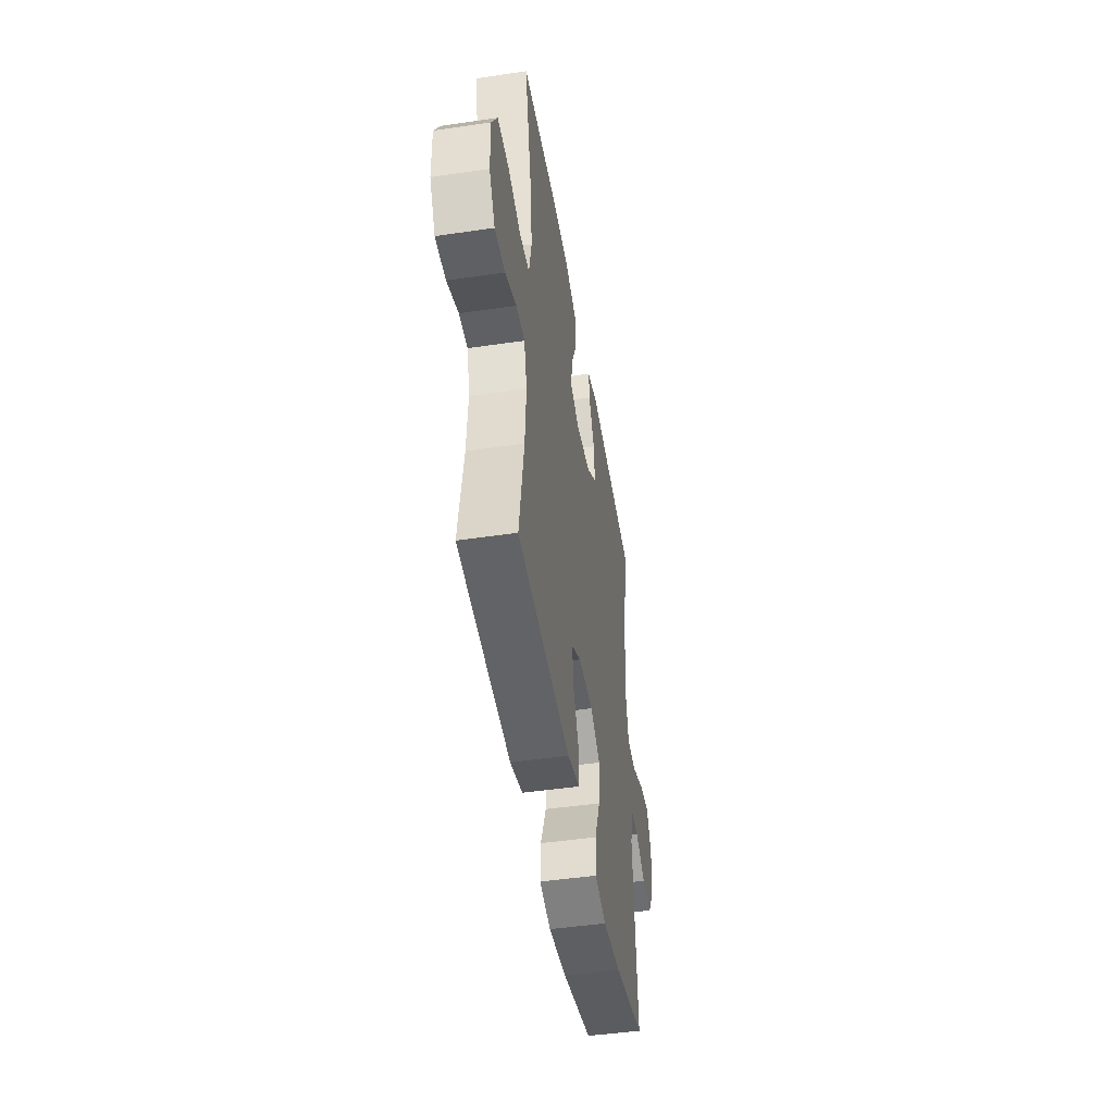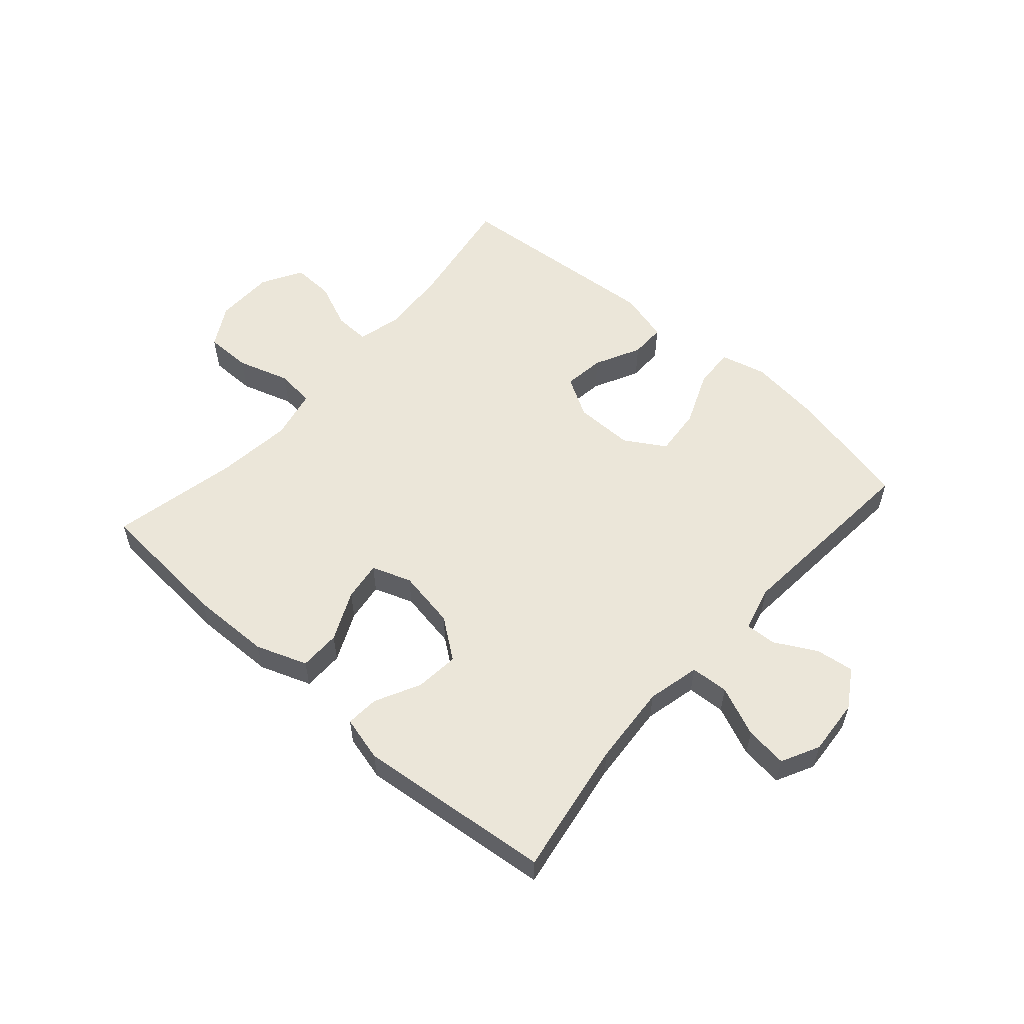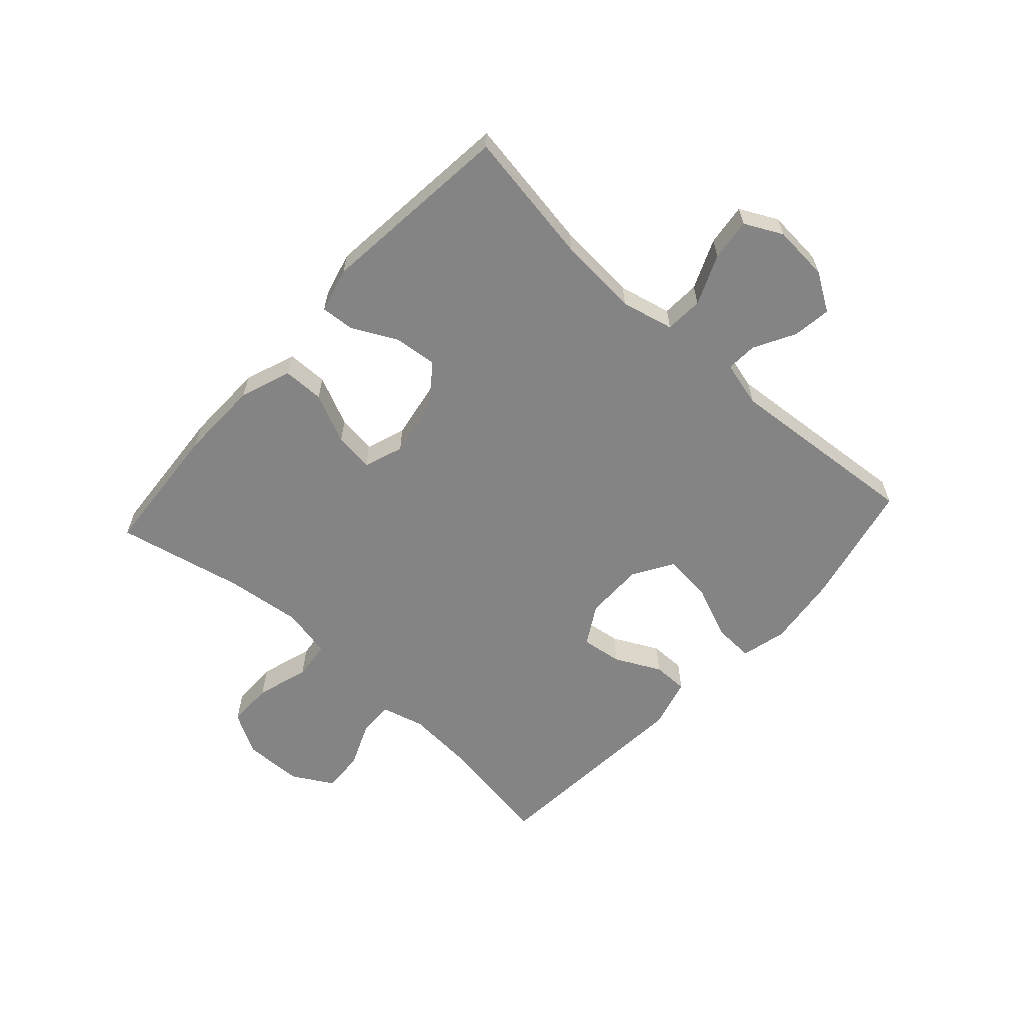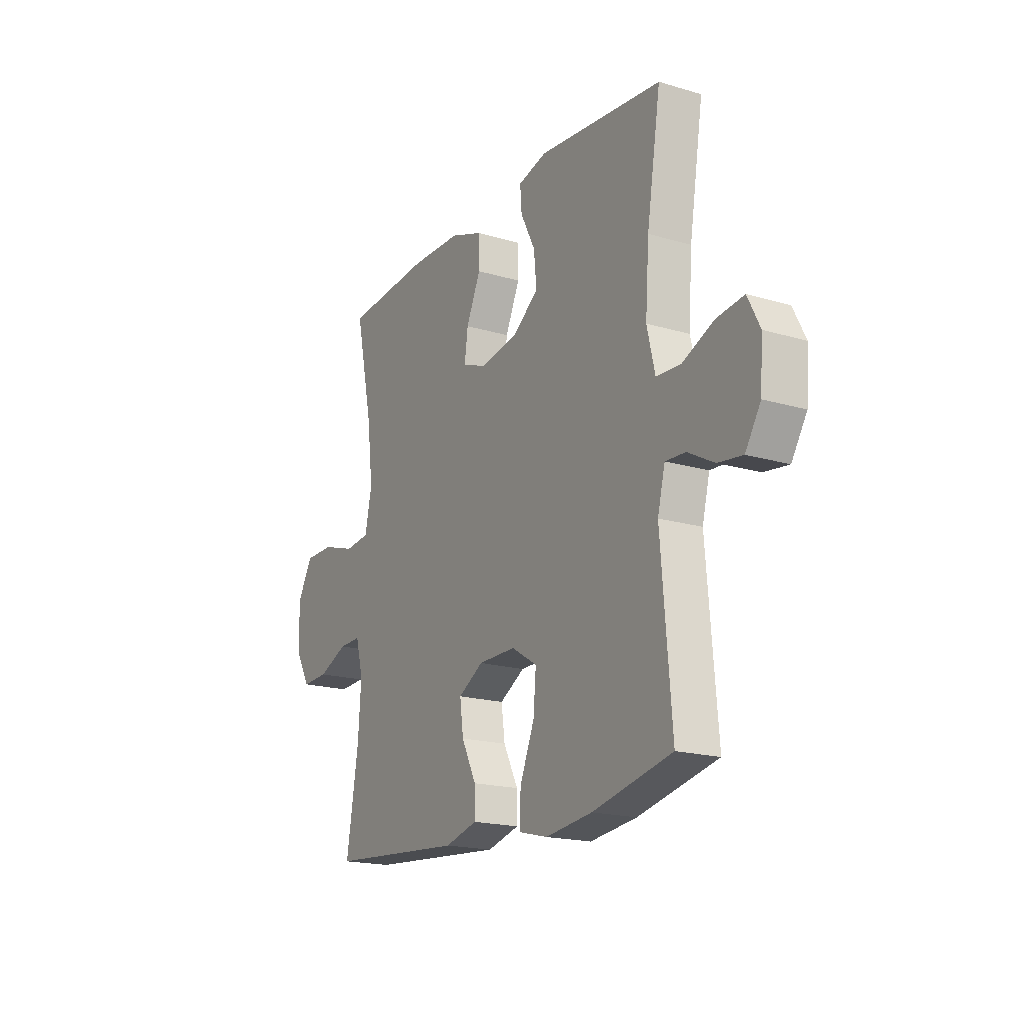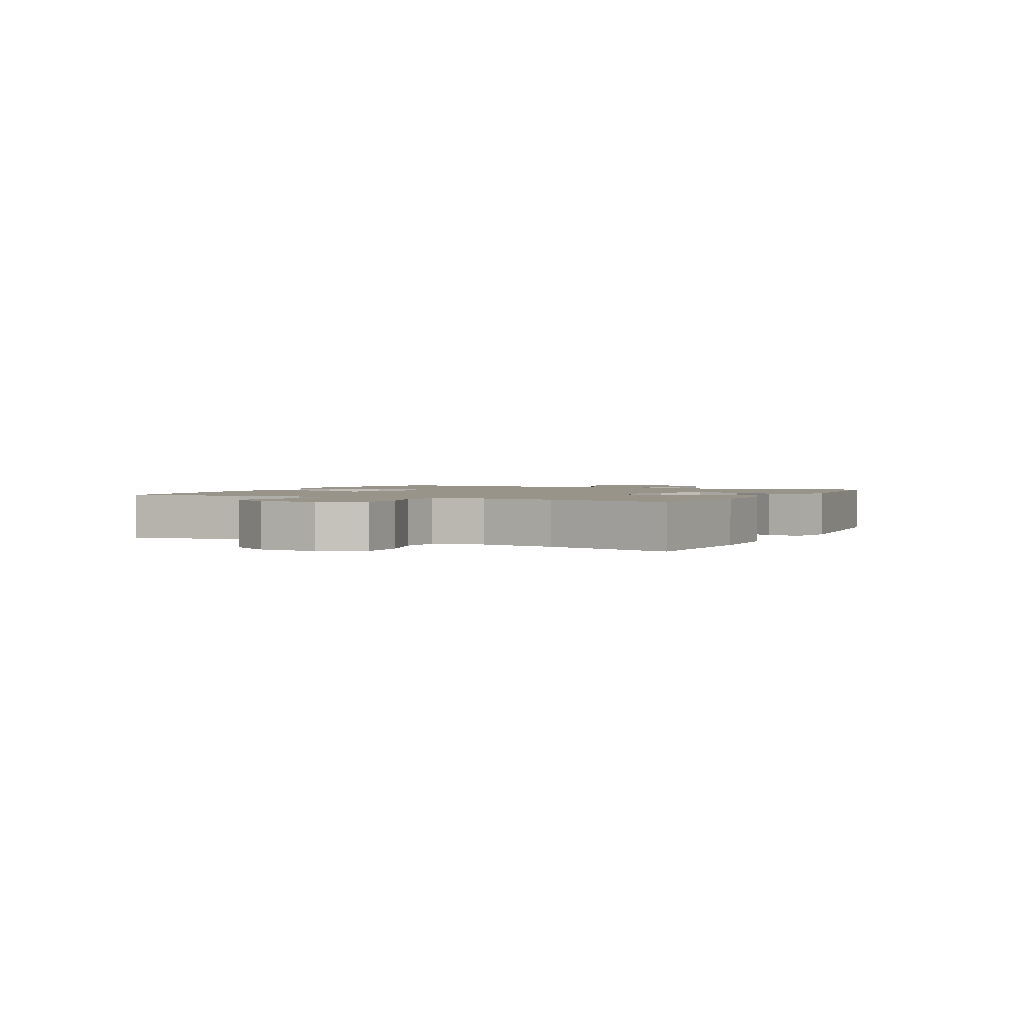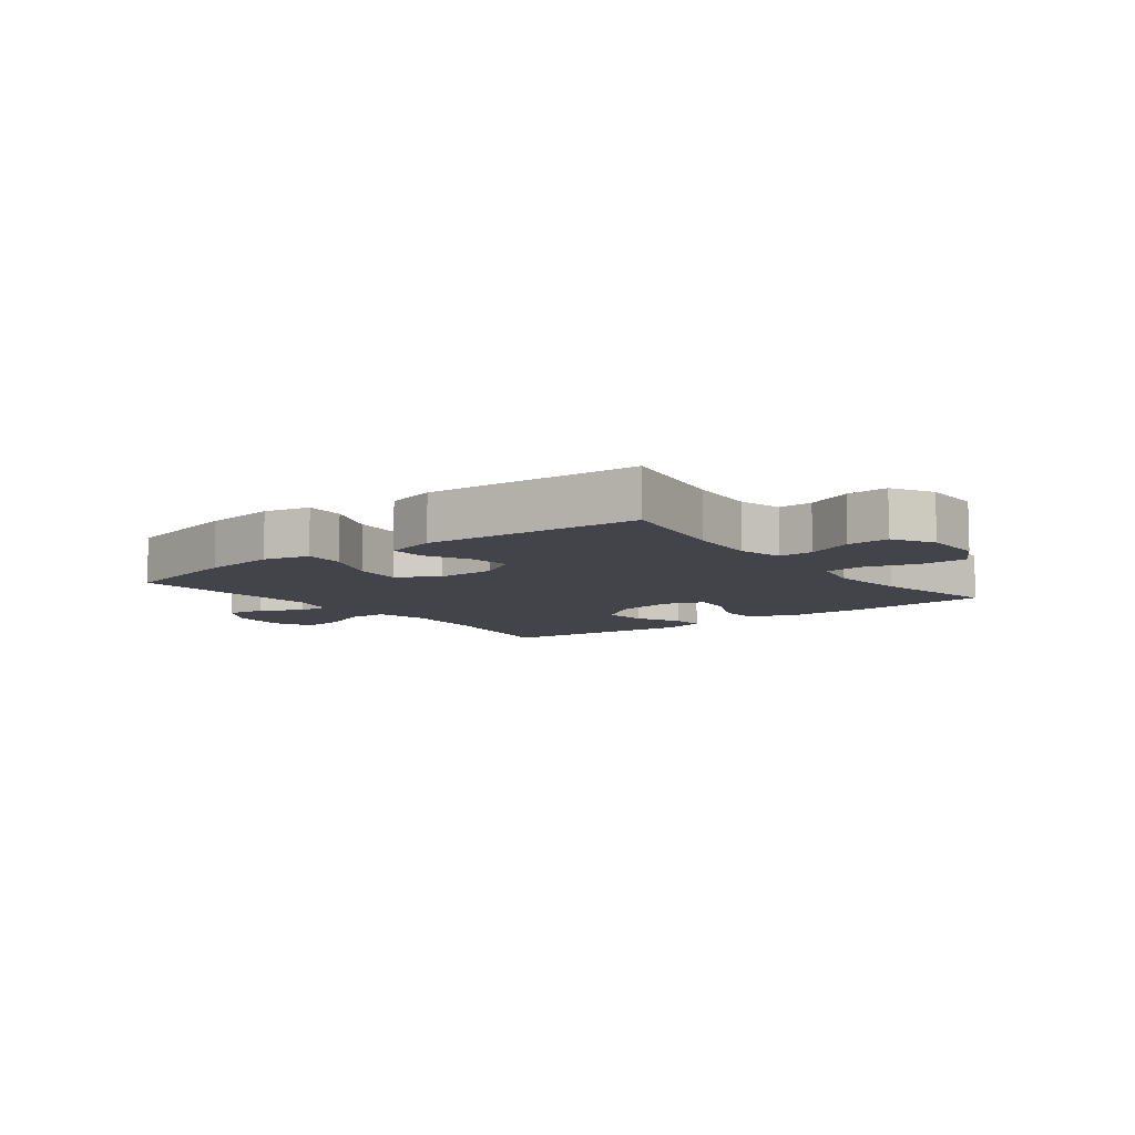
<metadata>
{"format":"obj","ext":"obj","renderer":"f3d","projection":"perspective","resolution":1024,"background":"white","views":[{"elev":-46.6,"azim":-80.5,"up":"+Z"},{"elev":56.4,"azim":41.3,"up":"+Y"},{"elev":-61.4,"azim":47.7,"up":"+Y"},{"elev":-18.5,"azim":60.3,"up":"+Z"},{"elev":1.9,"azim":-63.2,"up":"+Y"},{"elev":-8.5,"azim":-142.6,"up":"+Y"}]}
</metadata>
<code>
o path4022
v -0.1374 0.0375 -0.5188
v -0.05111 0.0375 -0.4956
v -0.05149 0.0375 -0.4356
v -0.09088 0.0375 -0.3577
v -0.1003 0.0375 -0.288
v -0.03317 0.0375 -0.2489
v 0.06739 0.0375 -0.2482
v 0.1358 0.0375 -0.2899
v 0.1287 0.0375 -0.3715
v 0.0902 0.0375 -0.4643
v 0.08686 0.0375 -0.5331
v 0.1648 0.0375 -0.5526
v 0.2895 0.0375 -0.5373
v 0.5003 0.0375 -0.4902
v 0.4726 0.0375 -0.157
v 0.4923 0.0375 -0.07919
v 0.5453 0.0375 -0.08192
v 0.6156 0.0375 -0.1201
v 0.6809 0.0375 -0.1288
v 0.7214 0.0375 -0.06451
v 0.7285 0.0375 0.0312
v 0.696 0.0375 0.0953
v 0.6242 0.0375 0.08647
v 0.5395 0.0375 0.05021
v 0.4746 0.0375 0.05369
v 0.4533 0.0375 0.1431
v 0.4632 0.0375 0.281
v 0.5003 0.0375 0.5117
v 0.1681 0.0375 0.5455
v 0.09141 0.0375 0.5256
v 0.09558 0.0375 0.4691
v 0.1346 0.0375 0.3923
v 0.1421 0.0375 0.318
v 0.074 0.0375 0.2667
v -0.02635 0.0375 0.249
v -0.09355 0.0375 0.2731
v -0.08461 0.0375 0.3402
v -0.04605 0.0375 0.4249
v -0.04678 0.0375 0.4951
v -0.1344 0.0375 0.5269
v -0.2713 0.0375 0.5296
v -0.5014 0.0375 0.5117
v -0.4544 0.0375 0.2955
v -0.4388 0.0375 0.1656
v -0.4569 0.0375 0.07981
v -0.523 0.0375 0.0726
v -0.6126 0.0375 0.1004
v -0.6913 0.0375 0.1002
v -0.7312 0.0375 0.02947
v -0.7295 0.0375 -0.07116
v -0.6895 0.0375 -0.1404
v -0.6186 0.0375 -0.1374
v -0.5401 0.0375 -0.104
v -0.4812 0.0375 -0.1024
v -0.4614 0.0375 -0.1761
v -0.4694 0.0375 -0.293
v -0.5014 0.0375 -0.4902
v -0.1374 -0.0375 -0.5188
v -0.05111 -0.0375 -0.4956
v -0.05149 -0.0375 -0.4356
v -0.09088 -0.0375 -0.3577
v -0.1003 -0.0375 -0.288
v -0.03317 -0.0375 -0.2489
v 0.06739 -0.0375 -0.2482
v 0.1358 -0.0375 -0.2899
v 0.1287 -0.0375 -0.3715
v 0.0902 -0.0375 -0.4643
v 0.08686 -0.0375 -0.5331
v 0.1648 -0.0375 -0.5526
v 0.2895 -0.0375 -0.5373
v 0.5003 -0.0375 -0.4902
v 0.4726 -0.0375 -0.157
v 0.4923 -0.0375 -0.07919
v 0.5453 -0.0375 -0.08192
v 0.6156 -0.0375 -0.1201
v 0.6809 -0.0375 -0.1288
v 0.7214 -0.0375 -0.06451
v 0.7285 -0.0375 0.0312
v 0.696 -0.0375 0.0953
v 0.6242 -0.0375 0.08647
v 0.5395 -0.0375 0.05021
v 0.4746 -0.0375 0.05369
v 0.4533 -0.0375 0.1431
v 0.4632 -0.0375 0.281
v 0.5003 -0.0375 0.5117
v 0.1681 -0.0375 0.5455
v 0.09141 -0.0375 0.5256
v 0.09558 -0.0375 0.4691
v 0.1346 -0.0375 0.3923
v 0.1421 -0.0375 0.318
v 0.074 -0.0375 0.2667
v -0.02635 -0.0375 0.249
v -0.09355 -0.0375 0.2731
v -0.08461 -0.0375 0.3402
v -0.04605 -0.0375 0.4249
v -0.04678 -0.0375 0.4951
v -0.1344 -0.0375 0.5269
v -0.2713 -0.0375 0.5296
v -0.5014 -0.0375 0.5117
v -0.4544 -0.0375 0.2955
v -0.4388 -0.0375 0.1656
v -0.4569 -0.0375 0.07981
v -0.523 -0.0375 0.0726
v -0.6126 -0.0375 0.1004
v -0.6913 -0.0375 0.1002
v -0.7312 -0.0375 0.02947
v -0.7295 -0.0375 -0.07116
v -0.6895 -0.0375 -0.1404
v -0.6186 -0.0375 -0.1374
v -0.5401 -0.0375 -0.104
v -0.4812 -0.0375 -0.1024
v -0.4614 -0.0375 -0.1761
v -0.4694 -0.0375 -0.293
v -0.5014 -0.0375 -0.4902
v 0.7214 0.0375 -0.06451
v 0.7285 0.0375 0.0312
v 0.696 0.0375 0.0953
v 0.696 0.0375 0.0953
v 0.6809 0.0375 -0.1288
v 0.6809 0.0375 -0.1288
v 0.6242 0.0375 0.08647
v 0.6156 0.0375 -0.1201
v 0.5395 0.0375 0.05021
v 0.5453 0.0375 -0.08192
v 0.4923 0.0375 -0.07919
v 0.4923 0.0375 -0.07919
v 0.4746 0.0375 0.05369
v 0.4746 0.0375 0.05369
v 0.4726 0.0375 -0.157
v 0.4632 0.0375 0.281
v 0.5003 0.0375 0.5117
v 0.5003 0.0375 0.5117
v 0.5003 0.0375 -0.4902
v 0.5003 0.0375 -0.4902
v 0.4533 0.0375 0.1431
v 0.2895 0.0375 -0.5373
v 0.1681 0.0375 0.5455
v 0.1648 0.0375 -0.5526
v 0.1346 0.0375 0.3923
v 0.1421 0.0375 0.318
v 0.09141 0.0375 0.5256
v 0.09141 0.0375 0.5256
v 0.08686 0.0375 -0.5331
v 0.08686 0.0375 -0.5331
v 0.1358 0.0375 -0.2899
v 0.1358 0.0375 -0.2899
v 0.1287 0.0375 -0.3715
v 0.074 0.0375 0.2667
v 0.06739 0.0375 -0.2482
v 0.09558 0.0375 0.4691
v 0.0902 0.0375 -0.4643
v -0.02635 0.0375 0.249
v -0.03317 0.0375 -0.2489
v -0.09355 0.0375 0.2731
v -0.09355 0.0375 0.2731
v -0.1003 0.0375 -0.288
v -0.1003 0.0375 -0.288
v -0.08461 0.0375 0.3402
v -0.04605 0.0375 0.4249
v -0.04678 0.0375 0.4951
v -0.04678 0.0375 0.4951
v -0.1344 0.0375 0.5269
v -0.1374 0.0375 -0.5188
v -0.05111 0.0375 -0.4956
v -0.05111 0.0375 -0.4956
v -0.05149 0.0375 -0.4356
v -0.09088 0.0375 -0.3577
v -0.2713 0.0375 0.5296
v -0.4388 0.0375 0.1656
v -0.4569 0.0375 0.07981
v -0.4569 0.0375 0.07981
v -0.4544 0.0375 0.2955
v -0.523 0.0375 0.0726
v -0.4614 0.0375 -0.1761
v -0.4694 0.0375 -0.293
v -0.4812 0.0375 -0.1024
v -0.4812 0.0375 -0.1024
v -0.5014 0.0375 0.5117
v -0.5014 0.0375 0.5117
v -0.5014 0.0375 -0.4902
v -0.5014 0.0375 -0.4902
v -0.5401 0.0375 -0.104
v -0.6126 0.0375 0.1004
v -0.6186 0.0375 -0.1374
v -0.6913 0.0375 0.1002
v -0.6913 0.0375 0.1002
v -0.6895 0.0375 -0.1404
v -0.6895 0.0375 -0.1404
v -0.7295 0.0375 -0.07116
v -0.7312 0.0375 0.02947
v 0.7214 -0.0375 -0.06451
v 0.7285 -0.0375 0.0312
v 0.696 -0.0375 0.0953
v 0.696 -0.0375 0.0953
v 0.6809 -0.0375 -0.1288
v 0.6809 -0.0375 -0.1288
v 0.6242 -0.0375 0.08647
v 0.6156 -0.0375 -0.1201
v 0.5395 -0.0375 0.05021
v 0.5453 -0.0375 -0.08192
v 0.4923 -0.0375 -0.07919
v 0.4923 -0.0375 -0.07919
v 0.4746 -0.0375 0.05369
v 0.4746 -0.0375 0.05369
v 0.4726 -0.0375 -0.157
v 0.4632 -0.0375 0.281
v 0.5003 -0.0375 0.5117
v 0.5003 -0.0375 0.5117
v 0.5003 -0.0375 -0.4902
v 0.5003 -0.0375 -0.4902
v 0.4533 -0.0375 0.1431
v 0.2895 -0.0375 -0.5373
v 0.1681 -0.0375 0.5455
v 0.1648 -0.0375 -0.5526
v 0.1346 -0.0375 0.3923
v 0.1421 -0.0375 0.318
v 0.09141 -0.0375 0.5256
v 0.09141 -0.0375 0.5256
v 0.08686 -0.0375 -0.5331
v 0.08686 -0.0375 -0.5331
v 0.1358 -0.0375 -0.2899
v 0.1358 -0.0375 -0.2899
v 0.1287 -0.0375 -0.3715
v 0.074 -0.0375 0.2667
v 0.06739 -0.0375 -0.2482
v 0.09558 -0.0375 0.4691
v 0.0902 -0.0375 -0.4643
v -0.02635 -0.0375 0.249
v -0.03317 -0.0375 -0.2489
v -0.09355 -0.0375 0.2731
v -0.09355 -0.0375 0.2731
v -0.1003 -0.0375 -0.288
v -0.1003 -0.0375 -0.288
v -0.08461 -0.0375 0.3402
v -0.04605 -0.0375 0.4249
v -0.04678 -0.0375 0.4951
v -0.04678 -0.0375 0.4951
v -0.1344 -0.0375 0.5269
v -0.1374 -0.0375 -0.5188
v -0.05111 -0.0375 -0.4956
v -0.05111 -0.0375 -0.4956
v -0.05149 -0.0375 -0.4356
v -0.09088 -0.0375 -0.3577
v -0.2713 -0.0375 0.5296
v -0.4388 -0.0375 0.1656
v -0.4569 -0.0375 0.07981
v -0.4569 -0.0375 0.07981
v -0.4544 -0.0375 0.2955
v -0.523 -0.0375 0.0726
v -0.4614 -0.0375 -0.1761
v -0.4694 -0.0375 -0.293
v -0.4812 -0.0375 -0.1024
v -0.4812 -0.0375 -0.1024
v -0.5014 -0.0375 0.5117
v -0.5014 -0.0375 0.5117
v -0.5014 -0.0375 -0.4902
v -0.5014 -0.0375 -0.4902
v -0.5401 -0.0375 -0.104
v -0.6126 -0.0375 0.1004
v -0.6186 -0.0375 -0.1374
v -0.6913 -0.0375 0.1002
v -0.6913 -0.0375 0.1002
v -0.6895 -0.0375 -0.1404
v -0.6895 -0.0375 -0.1404
v -0.7295 -0.0375 -0.07116
v -0.7312 -0.0375 0.02947
f 228 229 225
f 212 223 214
f 223 227 214
f 245 230 248
f 260 258 266
f 261 266 259
f 249 252 246
f 216 224 211
f 239 243 251
f 265 260 266
f 234 248 230
f 213 215 207
f 259 258 249
f 197 191 192
f 199 201 200
f 254 248 244
f 252 250 232
f 244 248 234
f 201 225 221
f 197 192 193
f 205 221 212
f 212 221 223
f 230 246 229
f 263 260 265
f 230 245 246
f 243 239 242
f 239 251 256
f 230 229 228
f 225 201 203
f 215 216 206
f 228 225 224
f 211 224 203
f 201 221 205
f 191 198 195
f 214 227 219
f 242 239 240
f 200 198 197
f 252 249 258
f 246 252 232
f 232 251 243
f 215 213 226
f 238 244 234
f 235 238 234
f 191 197 198
f 224 225 203
f 236 238 235
f 229 246 232
f 266 258 259
f 205 212 209
f 206 216 211
f 250 251 232
f 199 200 197
f 207 215 206
f 226 213 217
f 203 201 199
f 20 21 78 77
f 21 118 194 78
f 120 20 77 196
f 22 23 80 79
f 18 19 76 75
f 23 24 81 80
f 17 18 75 74
f 126 17 74 202
f 24 128 204 81
f 15 16 73 72
f 27 132 208 84
f 134 15 72 210
f 25 26 83 82
f 26 27 84 83
f 13 14 71 70
f 28 29 86 85
f 12 13 70 69
f 32 33 90 89
f 29 142 218 86
f 144 12 69 220
f 146 9 66 222
f 33 34 91 90
f 7 8 65 64
f 31 32 89 88
f 30 31 88 87
f 10 11 68 67
f 9 10 67 66
f 34 35 92 91
f 6 7 64 63
f 35 155 231 92
f 157 6 63 233
f 37 38 95 94
f 38 161 237 95
f 39 40 97 96
f 1 165 241 58
f 2 3 60 59
f 3 4 61 60
f 36 37 94 93
f 4 5 62 61
f 40 41 98 97
f 44 171 247 101
f 43 44 101 100
f 45 46 103 102
f 55 56 113 112
f 177 55 112 253
f 179 43 100 255
f 41 42 99 98
f 181 1 58 257
f 56 57 114 113
f 53 54 111 110
f 46 47 104 103
f 52 53 110 109
f 47 186 262 104
f 188 52 109 264
f 50 51 108 107
f 49 50 107 106
f 48 49 106 105
f 152 149 153
f 136 138 147
f 147 138 151
f 169 172 154
f 184 190 182
f 185 183 190
f 173 170 176
f 140 135 148
f 163 175 167
f 189 190 184
f 158 154 172
f 137 131 139
f 183 173 182
f 121 116 115
f 123 124 125
f 178 168 172
f 176 156 174
f 168 158 172
f 125 145 149
f 121 117 116
f 129 136 145
f 136 147 145
f 154 153 170
f 187 189 184
f 154 170 169
f 167 166 163
f 163 180 175
f 154 152 153
f 149 127 125
f 139 130 140
f 152 148 149
f 135 127 148
f 125 129 145
f 115 119 122
f 138 143 151
f 166 164 163
f 124 121 122
f 176 182 173
f 170 156 176
f 156 167 175
f 139 150 137
f 162 158 168
f 159 158 162
f 115 122 121
f 148 127 149
f 160 159 162
f 153 156 170
f 190 183 182
f 129 133 136
f 130 135 140
f 174 156 175
f 123 121 124
f 131 130 139
f 150 141 137
f 127 123 125

</code>
